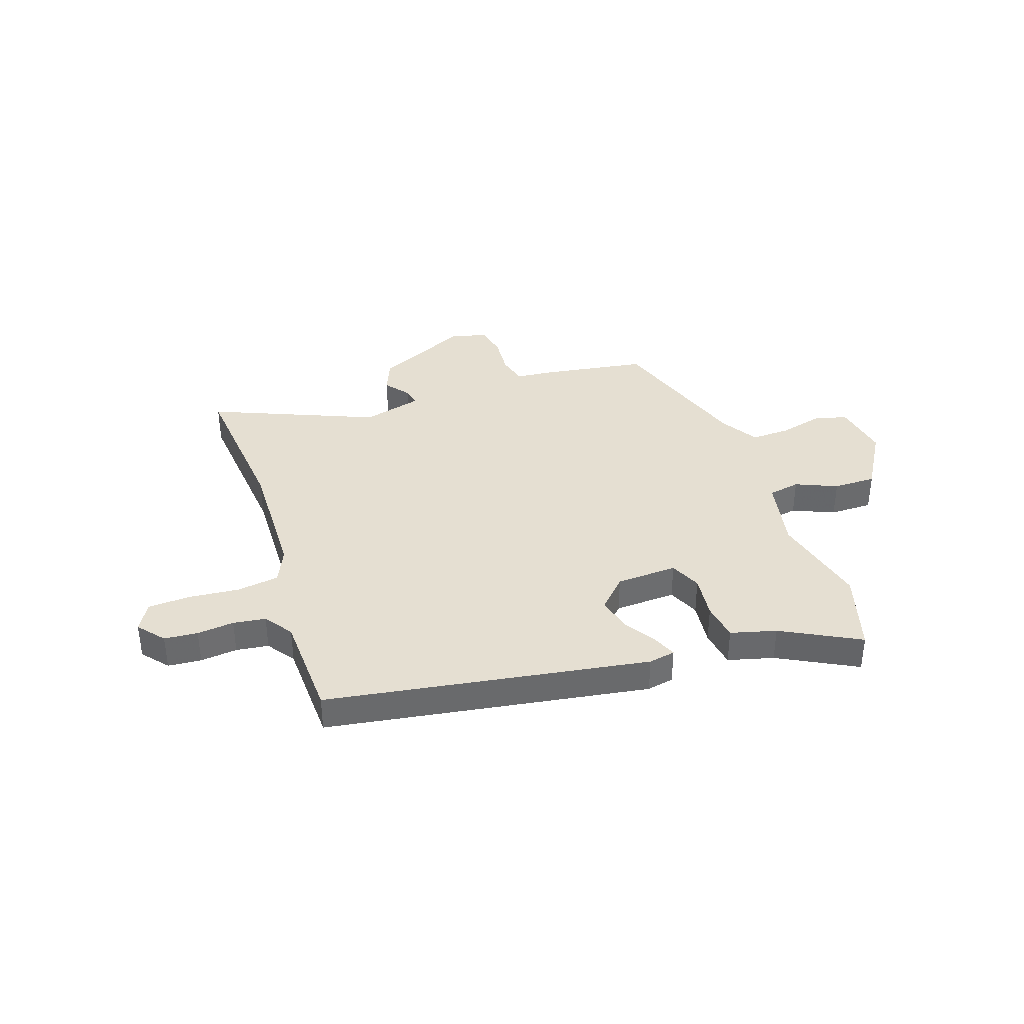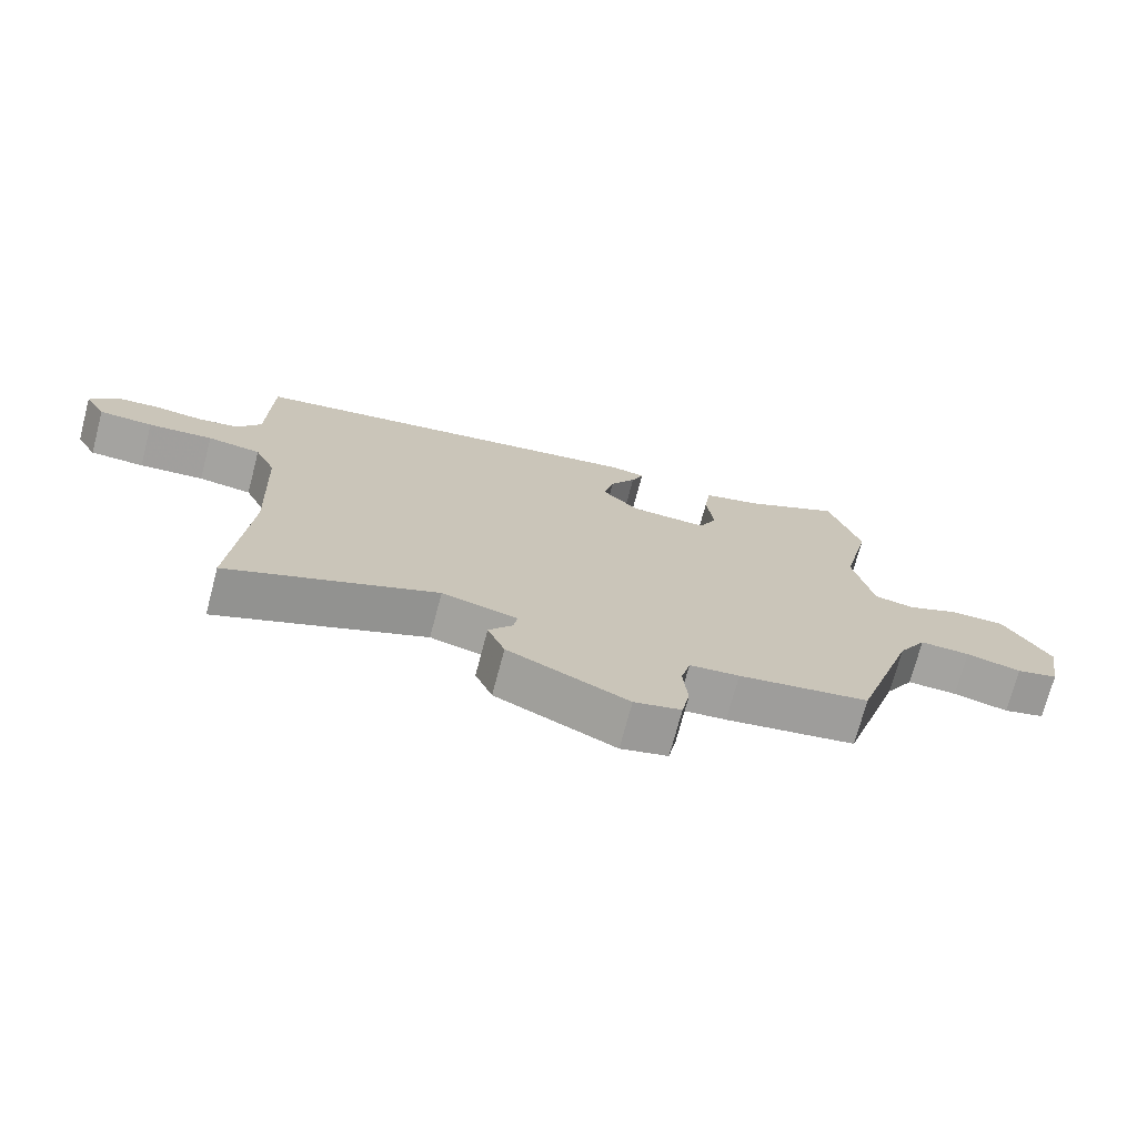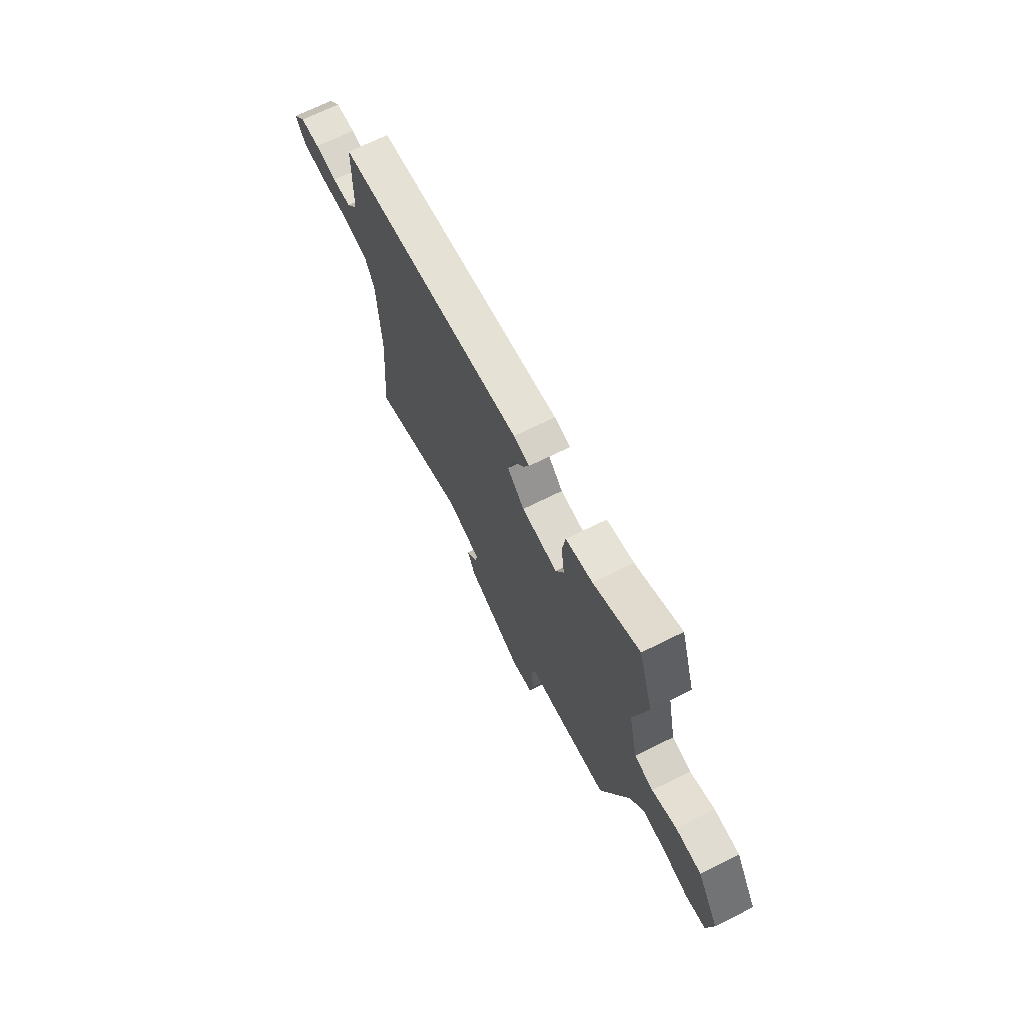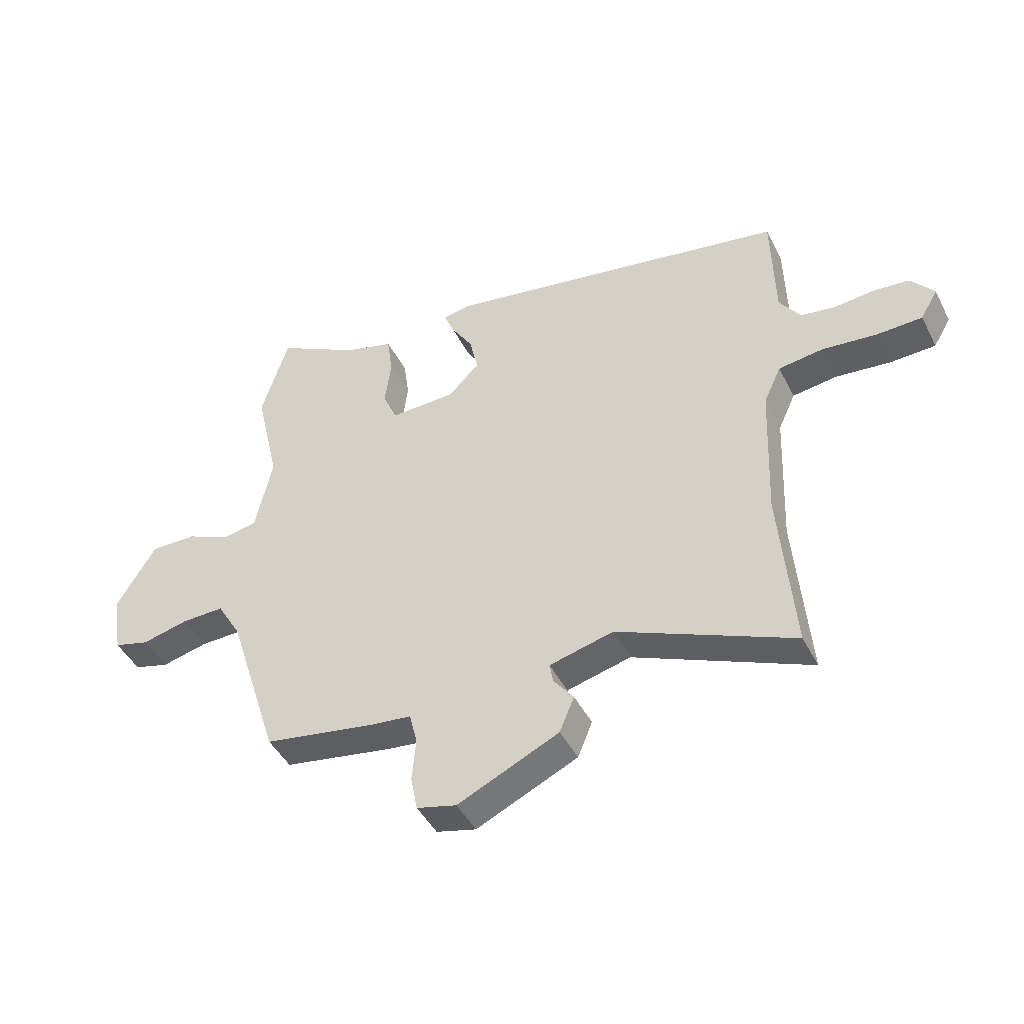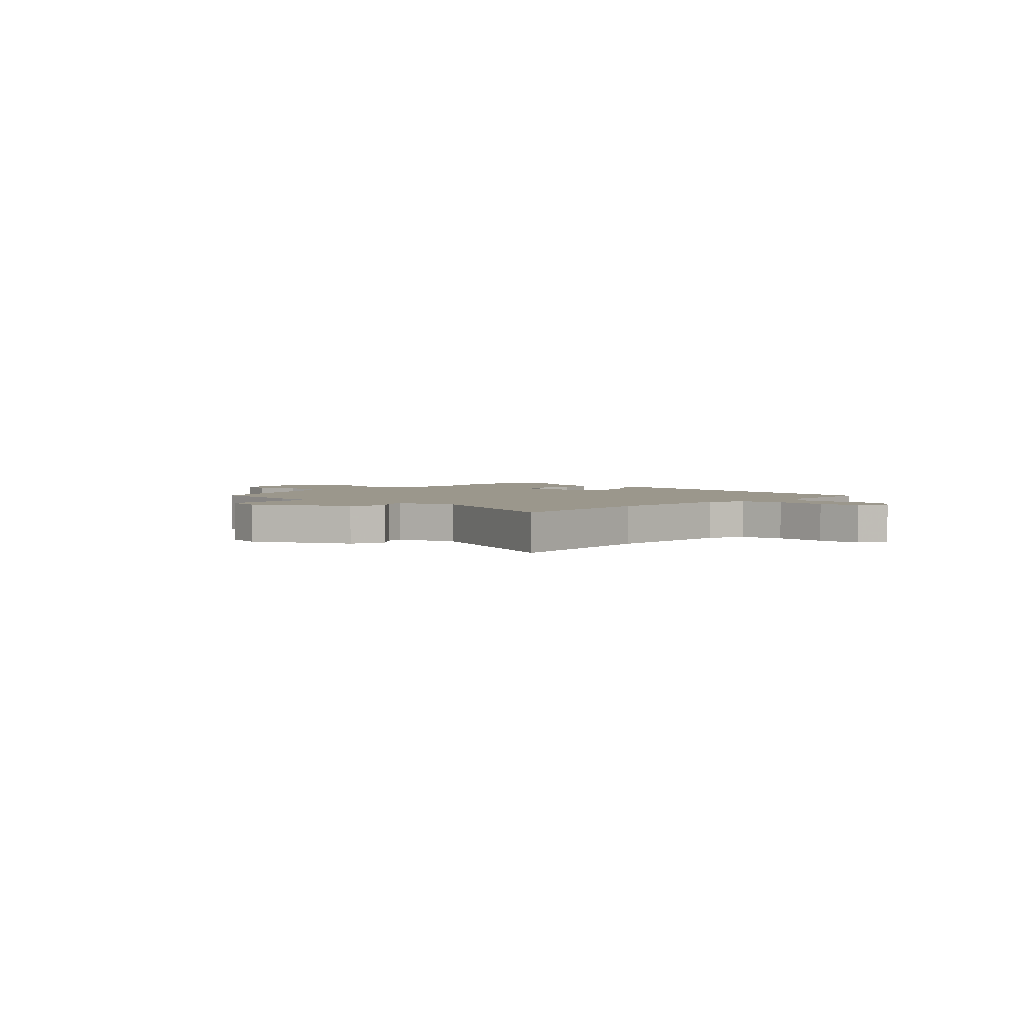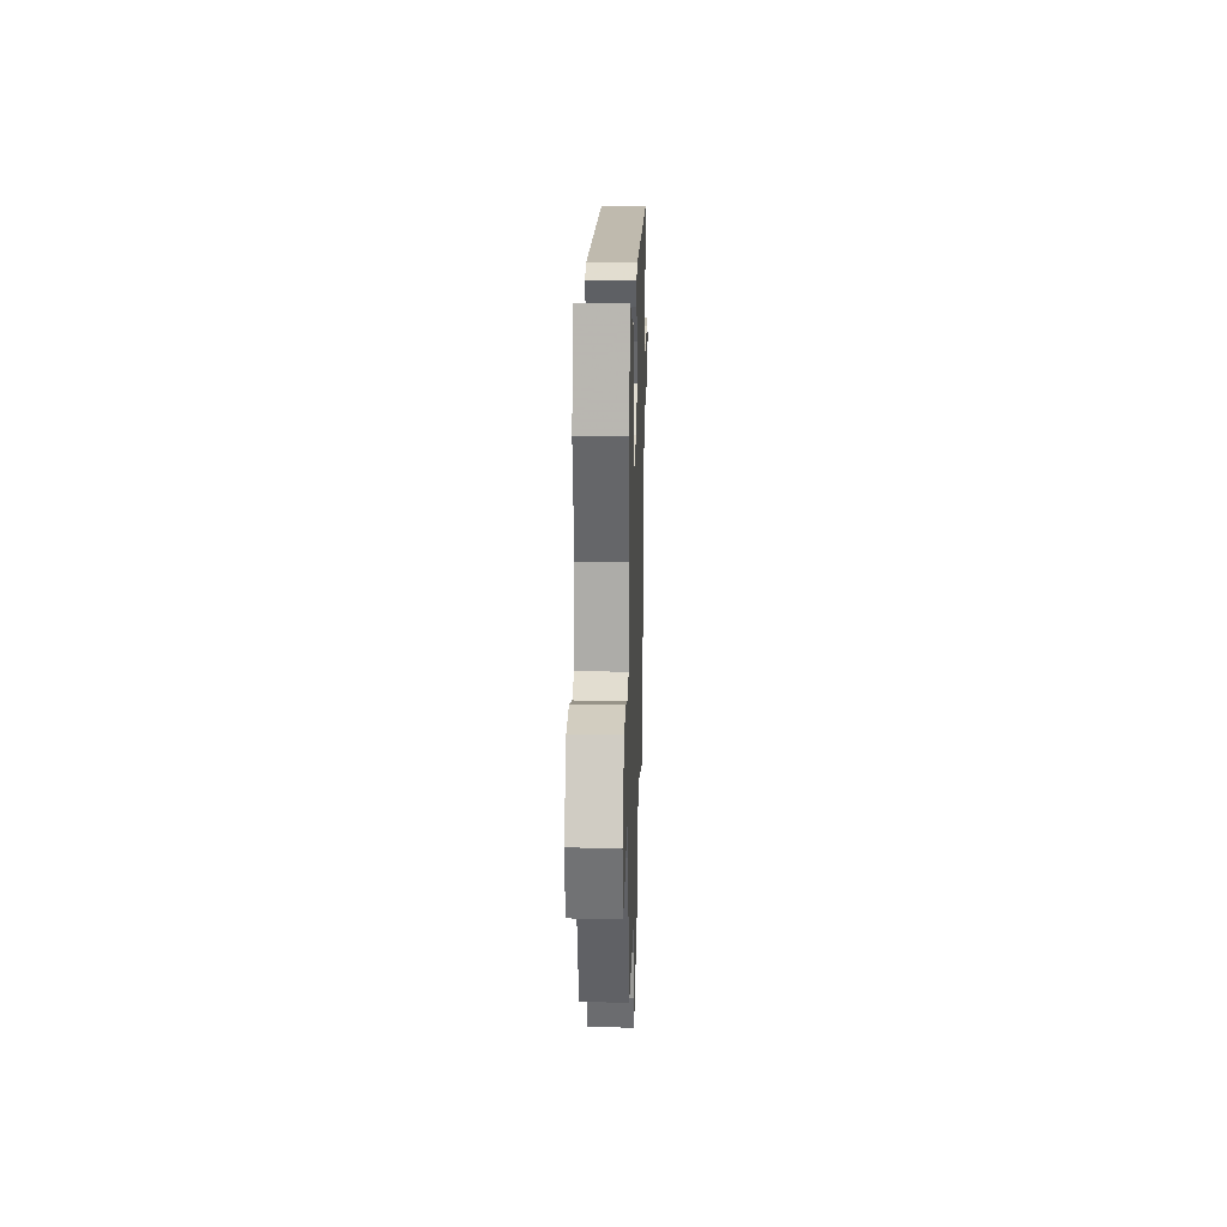
<metadata>
{"format":"obj","ext":"obj","renderer":"f3d","projection":"perspective","resolution":1024,"background":"white","views":[{"elev":37.5,"azim":-19.4,"up":"+Y"},{"elev":-72.6,"azim":-14.8,"up":"+Z"},{"elev":69.8,"azim":63.6,"up":"+Z"},{"elev":-44.6,"azim":-154.3,"up":"+Z"},{"elev":2.8,"azim":-138.2,"up":"+Y"},{"elev":25.1,"azim":91.7,"up":"+Z"}]}
</metadata>
<code>
v -0.511 0.07 -0.633
v -0.486 0.07 -0.333
v -0.496 0.07 -0.088
v -0.527 0.07 -0.021
v -0.607 0.07 -0.01
v -0.704 0.07 -0.02
v -0.785 0.07 -0.017
v -0.816 0.07 0.036
v -0.775 0.07 0.086
v -0.711 0.07 0.092
v -0.64 0.07 0.085
v -0.578 0.07 0.094
v -0.541 0.07 0.148
v -0.536 0.07 0.352
v 0.078 0.07 0.456
v 0.129 0.07 0.447
v 0.111 0.07 0.403
v 0.072 0.07 0.34
v 0.057 0.07 0.273
v 0.112 0.07 0.217
v 0.229 0.07 0.213
v 0.255 0.07 0.273
v 0.244 0.07 0.358
v 0.254 0.07 0.431
v 0.341 0.07 0.455
v 0.489 0.07 0.535
v 0.537 0.07 0.38
v 0.494 0.07 0.192
v 0.524 0.07 0.052
v 0.585 0.07 0.041
v 0.664 0.07 0.076
v 0.746 0.07 0.077
v 0.817 0.07 -0.039
v 0.799 0.07 -0.149
v 0.736 0.07 -0.166
v 0.653 0.07 -0.146
v 0.577 0.07 -0.144
v 0.534 0.07 -0.217
v 0.443 0.07 -0.503
v 0.246 0.07 -0.536
v 0.171 0.07 -0.544
v 0.157 0.07 -0.601
v 0.164 0.07 -0.677
v 0.152 0.07 -0.739
v 0.081 0.07 -0.757
v -0.1 0.07 -0.673
v -0.126 0.07 -0.61
v -0.09 0.07 -0.563
v -0.084 0.07 -0.528
v -0.198 0.07 -0.499
v -0.511 0 -0.633
v -0.486 0 -0.333
v -0.496 0 -0.088
v -0.527 0 -0.021
v -0.607 0 -0.01
v -0.704 0 -0.02
v -0.785 0 -0.017
v -0.816 0 0.036
v -0.775 0 0.086
v -0.711 0 0.092
v -0.64 0 0.085
v -0.578 0 0.094
v -0.541 0 0.148
v -0.536 0 0.352
v 0.078 0 0.456
v 0.129 0 0.447
v 0.111 0 0.403
v 0.072 0 0.34
v 0.057 0 0.273
v 0.112 0 0.217
v 0.229 0 0.213
v 0.255 0 0.273
v 0.244 0 0.358
v 0.254 0 0.431
v 0.341 0 0.455
v 0.489 0 0.535
v 0.537 0 0.38
v 0.494 0 0.192
v 0.524 0 0.052
v 0.585 0 0.041
v 0.664 0 0.076
v 0.746 0 0.077
v 0.817 0 -0.039
v 0.799 0 -0.149
v 0.736 0 -0.166
v 0.653 0 -0.146
v 0.577 0 -0.144
v 0.534 0 -0.217
v 0.443 0 -0.503
v 0.246 0 -0.536
v 0.171 0 -0.544
v 0.157 0 -0.601
v 0.164 0 -0.677
v 0.152 0 -0.739
v 0.081 0 -0.757
v -0.1 0 -0.673
v -0.126 0 -0.61
v -0.09 0 -0.563
v -0.084 0 -0.528
v -0.198 0 -0.499
f 45 46 47 48
f 45 48 49
f 42 43 44 45
f 41 42 45 49
f 38 39 40 41
f 37 38 41 49
f 33 34 35 36
f 33 36 37
f 30 31 32 33
f 29 30 33 37
f 25 26 27 28
f 25 28 29
f 22 23 24 25
f 21 22 25 29
f 20 21 29 37
f 15 16 17 18
f 13 14 15 18
f 12 13 18 19
f 8 9 10 11
f 8 11 12
f 5 6 7 8
f 4 5 8 12
f 3 4 12 19
f 50 1 2
f 20 37 49 50
f 19 20 50
f 2 3 19 50
f 98 97 96 95
f 99 98 95
f 95 94 93 92
f 99 95 92 91
f 91 90 89 88
f 99 91 88 87
f 86 85 84 83
f 87 86 83
f 83 82 81 80
f 87 83 80 79
f 78 77 76 75
f 79 78 75
f 75 74 73 72
f 79 75 72 71
f 87 79 71 70
f 68 67 66 65
f 68 65 64 63
f 69 68 63 62
f 61 60 59 58
f 62 61 58
f 58 57 56 55
f 62 58 55 54
f 69 62 54 53
f 52 51 100
f 100 99 87 70
f 100 70 69
f 100 69 53 52
f 1 51 52 2
f 2 52 53 3
f 3 53 54 4
f 4 54 55 5
f 5 55 56 6
f 6 56 57 7
f 7 57 58 8
f 8 58 59 9
f 9 59 60 10
f 10 60 61 11
f 11 61 62 12
f 12 62 63 13
f 13 63 64 14
f 14 64 65 15
f 15 65 66 16
f 16 66 67 17
f 17 67 68 18
f 18 68 69 19
f 19 69 70 20
f 20 70 71 21
f 21 71 72 22
f 22 72 73 23
f 23 73 74 24
f 24 74 75 25
f 25 75 76 26
f 26 76 77 27
f 27 77 78 28
f 28 78 79 29
f 29 79 80 30
f 30 80 81 31
f 31 81 82 32
f 32 82 83 33
f 33 83 84 34
f 34 84 85 35
f 35 85 86 36
f 36 86 87 37
f 37 87 88 38
f 38 88 89 39
f 39 89 90 40
f 40 90 91 41
f 41 91 92 42
f 42 92 93 43
f 43 93 94 44
f 44 94 95 45
f 45 95 96 46
f 46 96 97 47
f 47 97 98 48
f 48 98 99 49
f 49 99 100 50
f 50 100 51 1

</code>
